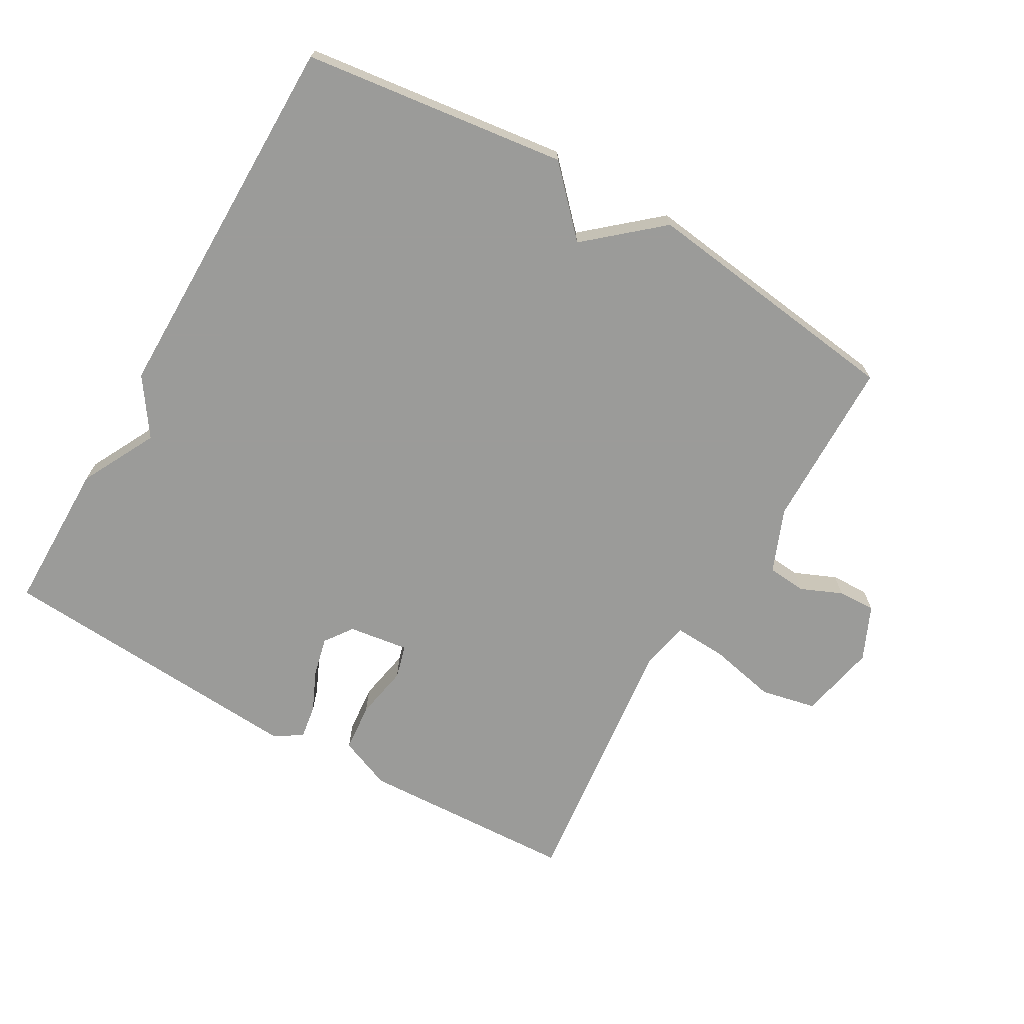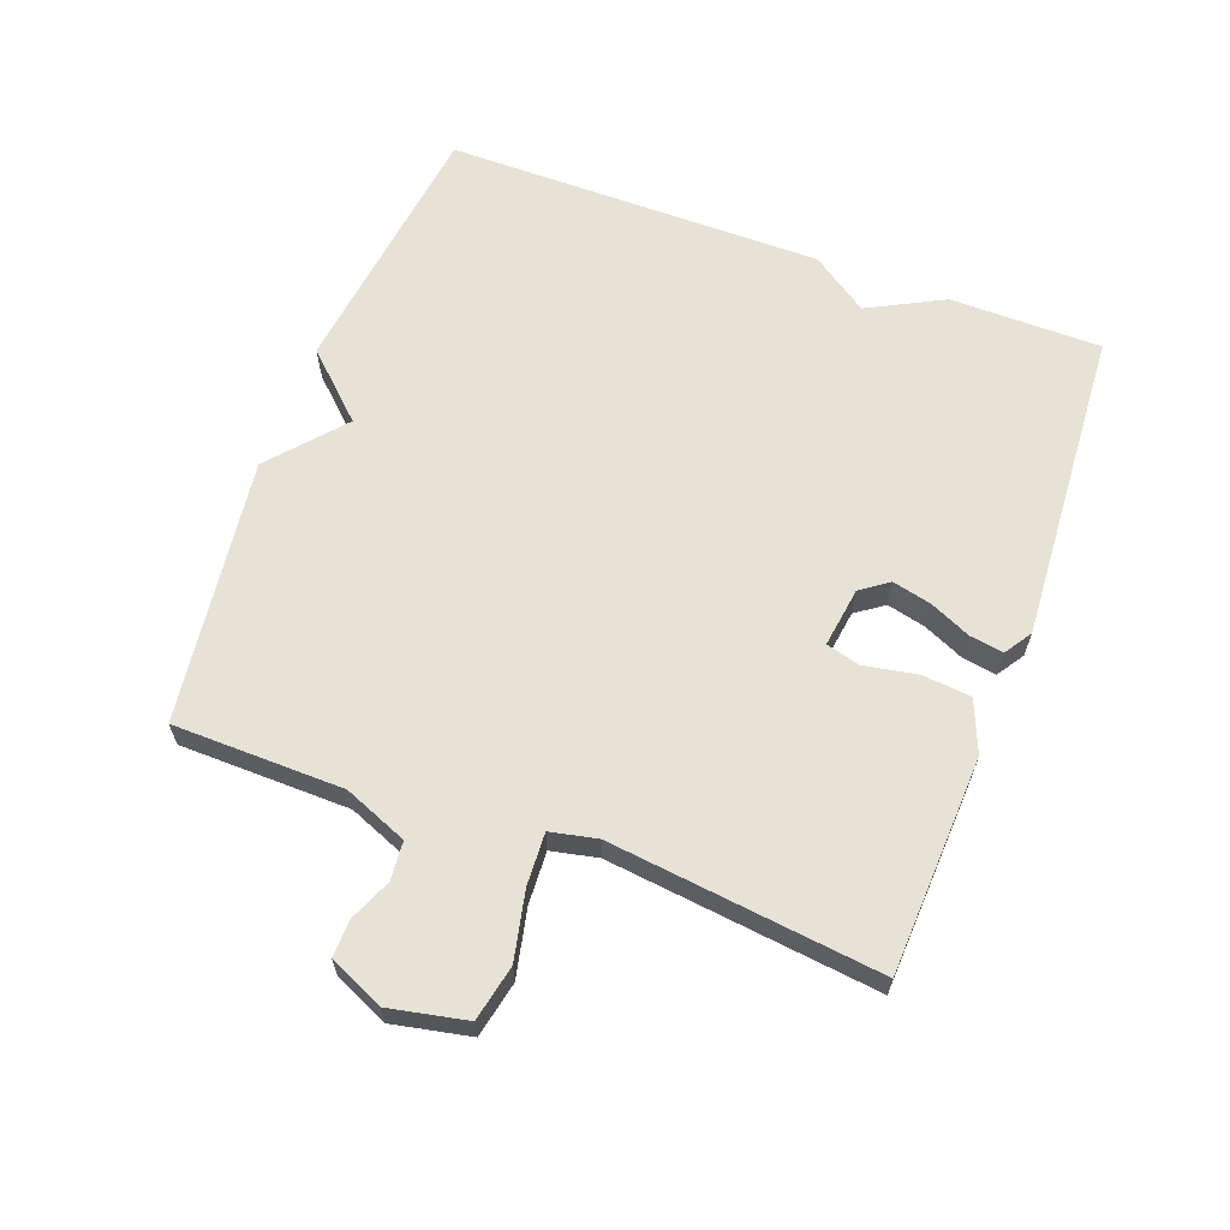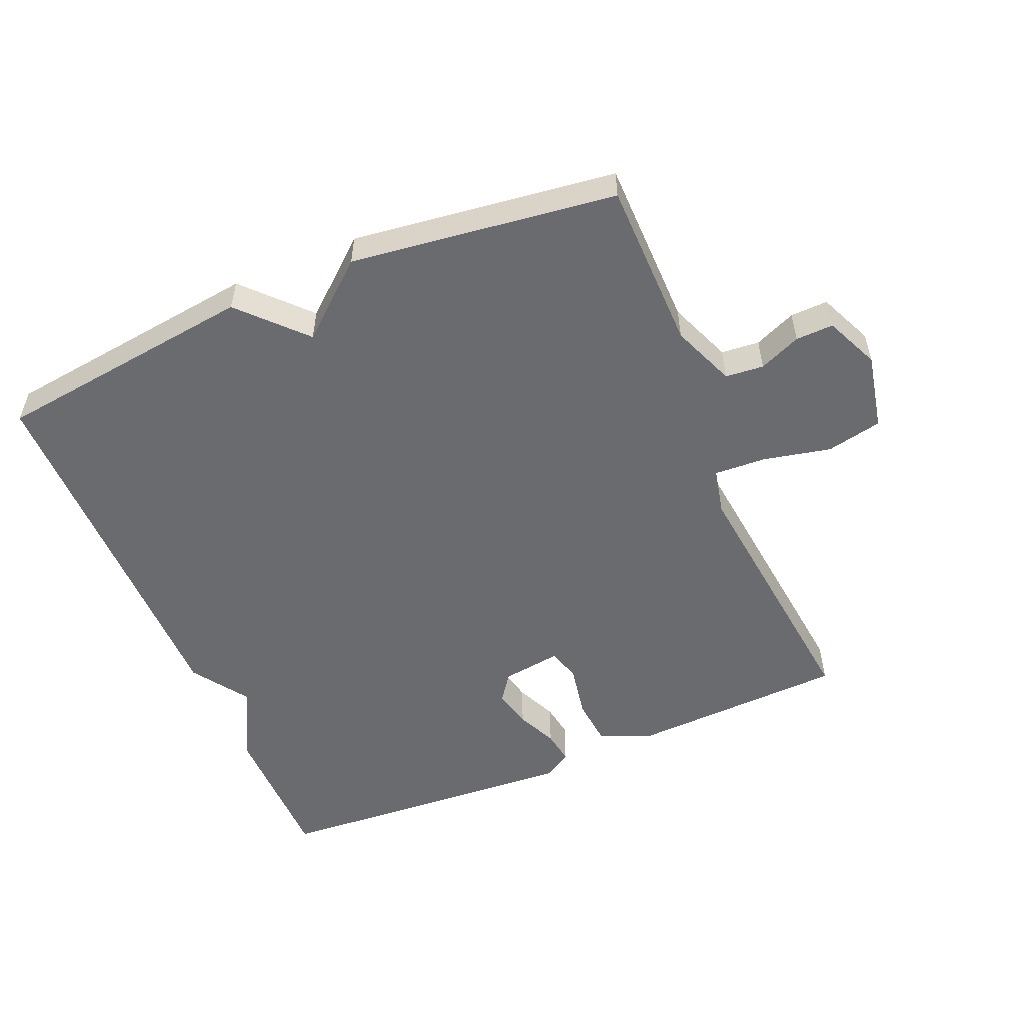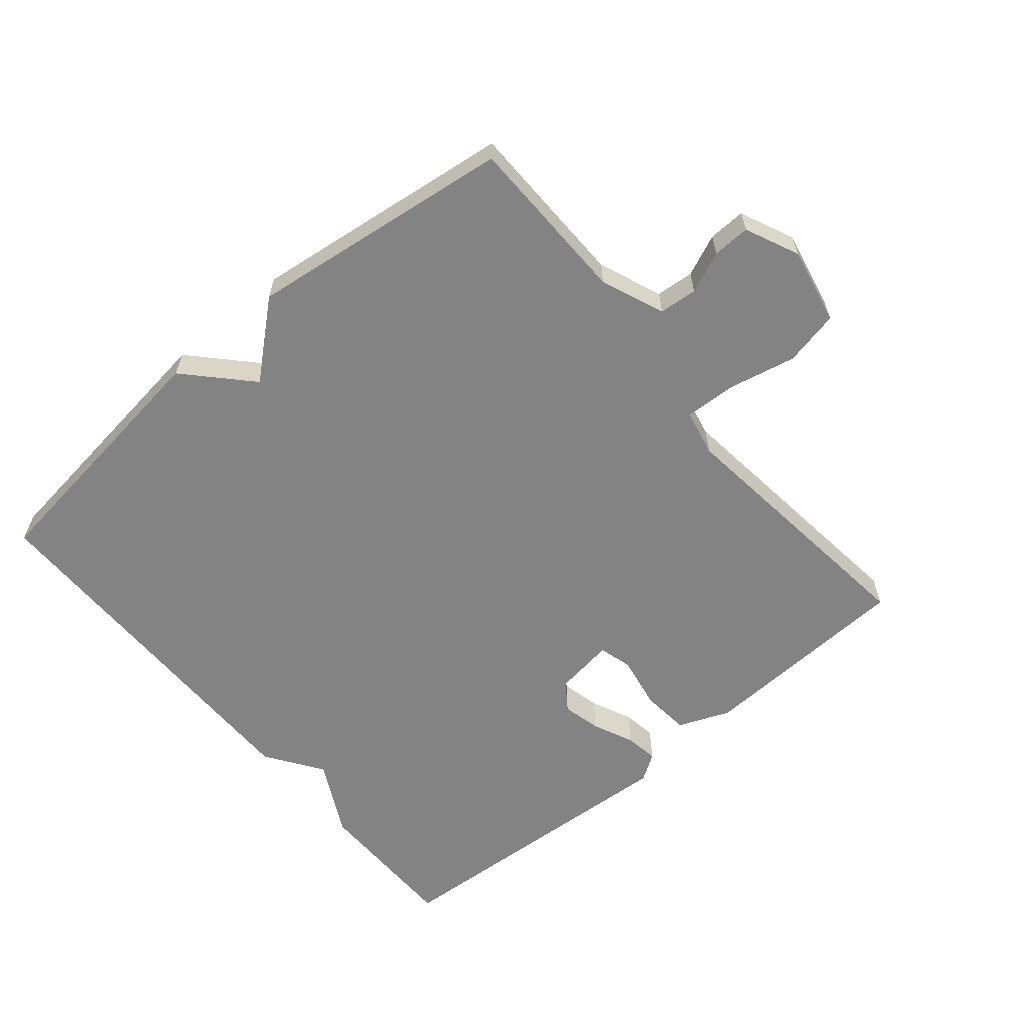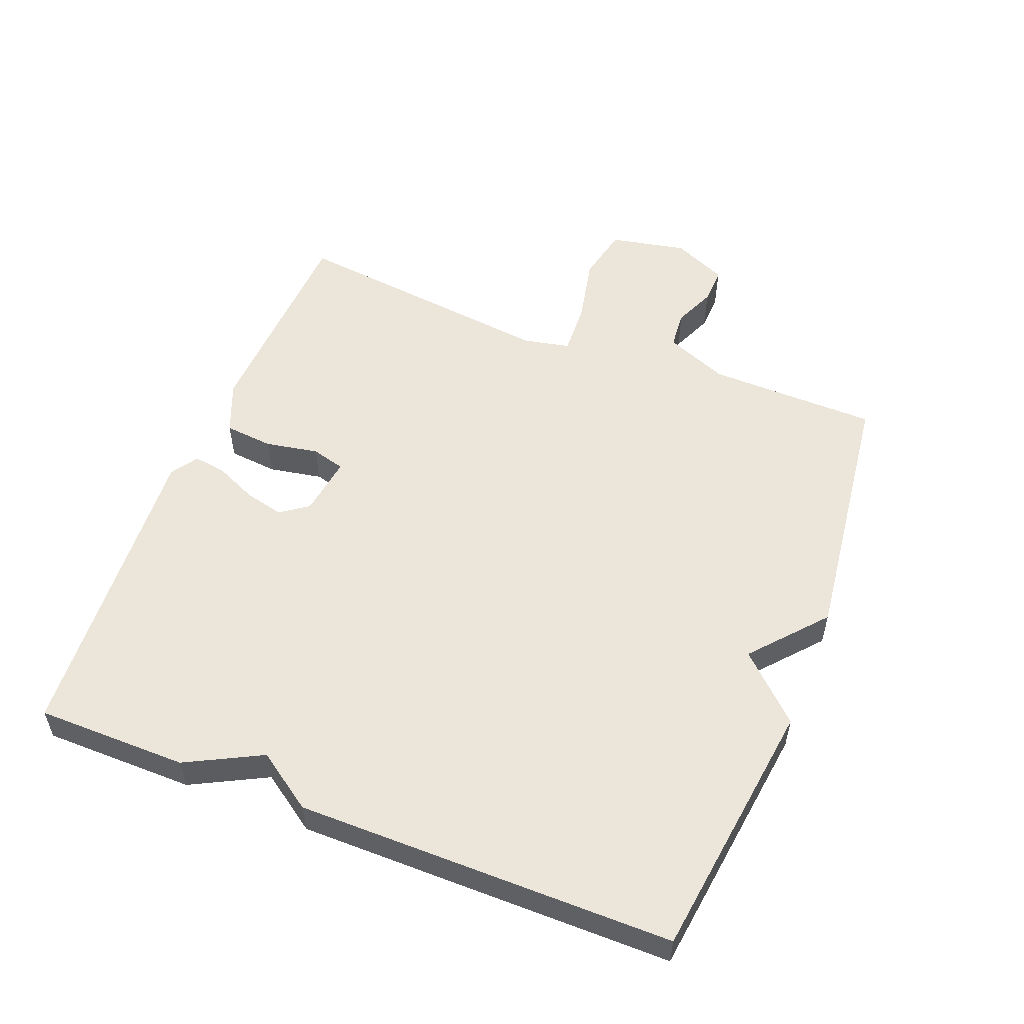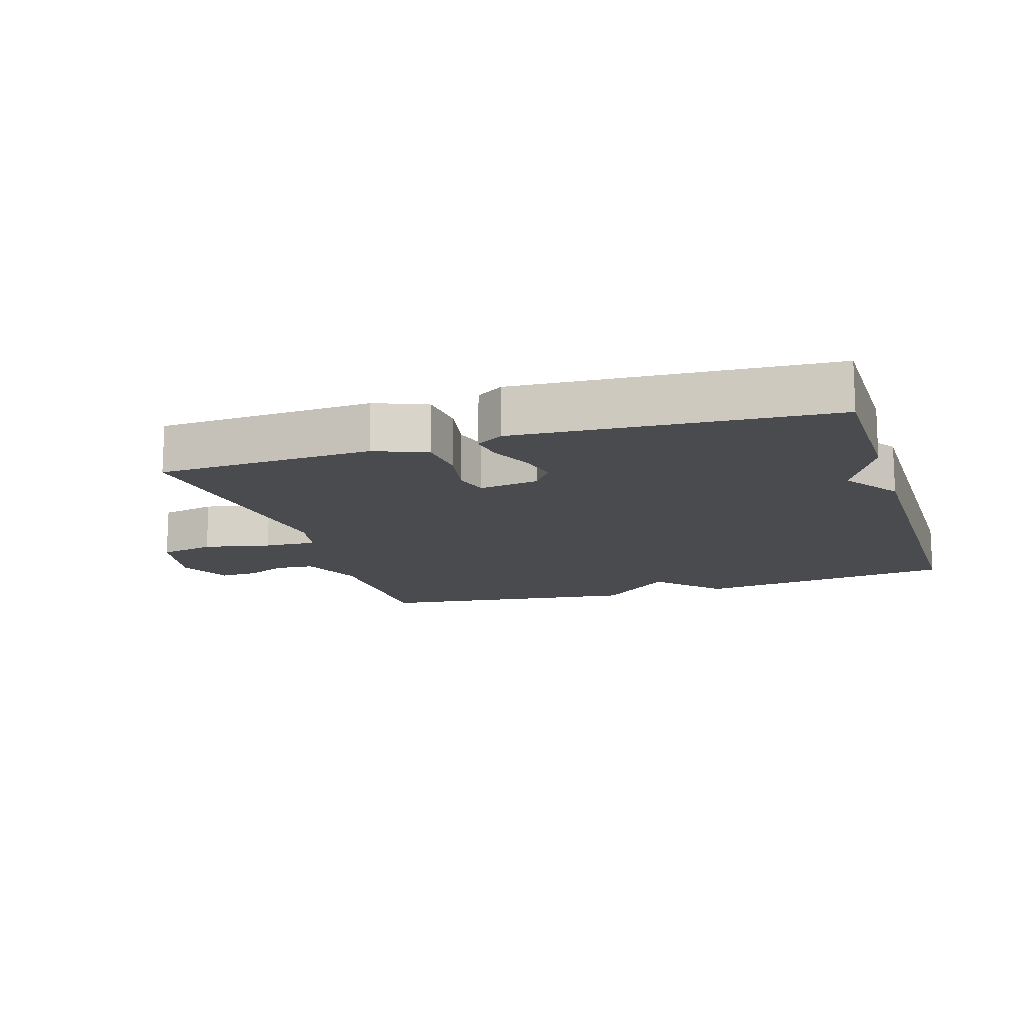
<metadata>
{"format":"obj","ext":"obj","renderer":"f3d","projection":"perspective","resolution":1024,"background":"white","views":[{"elev":-69.6,"azim":-29.9,"up":"+Y"},{"elev":63.6,"azim":110.4,"up":"+Y"},{"elev":-53.4,"azim":22.8,"up":"+Y"},{"elev":-61.1,"azim":40.0,"up":"+Y"},{"elev":54.3,"azim":-68.5,"up":"+Y"},{"elev":-14.1,"azim":-162.6,"up":"+Y"}]}
</metadata>
<code>
v 0.5 0.07 0.5
v 0.504 0.07 0.242
v 0.543 0.07 0.146
v 0.601 0.07 0.141
v 0.664 0.07 0.168
v 0.721 0.07 0.17
v 0.758 0.07 0.088
v 0.734 0.07 -0.029
v 0.65 0.07 -0.047
v 0.548 0.07 -0.025
v 0.468 0.07 -0.021
v 0.453 0.07 -0.092
v 0.5 0.07 -0.5
v 0.172 0.07 -0.515
v 0.093 0.07 -0.483
v 0.086 0.07 -0.409
v 0.101 0.07 -0.328
v 0.087 0.07 -0.277
v -0.004 0.07 -0.29
v -0.034 0.07 -0.332
v -0.02 0.07 -0.391
v 0.008 0.07 -0.453
v 0.016 0.07 -0.504
v -0.025 0.07 -0.531
v -0.5 0.07 -0.5
v -0.501 0.07 -0.271
v -0.442 0.07 -0.157
v -0.501 0.07 -0.071
v -0.5 0.07 0.5
v -0.102 0.07 0.551
v -0.012 0.07 0.456
v 0.098 0.07 0.551
v 0.5 0 0.5
v 0.504 0 0.242
v 0.543 0 0.146
v 0.601 0 0.141
v 0.664 0 0.168
v 0.721 0 0.17
v 0.758 0 0.088
v 0.734 0 -0.029
v 0.65 0 -0.047
v 0.548 0 -0.025
v 0.468 0 -0.021
v 0.453 0 -0.092
v 0.5 0 -0.5
v 0.172 0 -0.515
v 0.093 0 -0.483
v 0.086 0 -0.409
v 0.101 0 -0.328
v 0.087 0 -0.277
v -0.004 0 -0.29
v -0.034 0 -0.332
v -0.02 0 -0.391
v 0.008 0 -0.453
v 0.016 0 -0.504
v -0.025 0 -0.531
v -0.5 0 -0.5
v -0.501 0 -0.271
v -0.442 0 -0.157
v -0.501 0 -0.071
v -0.5 0 0.5
v -0.102 0 0.551
v -0.012 0 0.456
v 0.098 0 0.551
f 31 32 1 2
f 29 30 31
f 28 29 31
f 27 28 31
f 27 31 2 3
f 25 26 27
f 24 25 27
f 23 24 27
f 22 23 27
f 21 22 27
f 20 21 27
f 19 20 27
f 27 3 4
f 19 27 4
f 18 19 4
f 17 18 4 5
f 15 16 17
f 14 15 17
f 13 14 17
f 12 13 17
f 11 12 17
f 11 17 5
f 6 7 8
f 5 6 8
f 11 5 8
f 10 11 8
f 8 9 10
f 34 33 64 63
f 63 62 61
f 63 61 60
f 63 60 59
f 35 34 63 59
f 59 58 57
f 59 57 56
f 59 56 55
f 59 55 54
f 59 54 53
f 59 53 52
f 59 52 51
f 36 35 59
f 36 59 51
f 36 51 50
f 37 36 50 49
f 49 48 47
f 49 47 46
f 49 46 45
f 49 45 44
f 49 44 43
f 37 49 43
f 40 39 38
f 40 38 37
f 40 37 43
f 40 43 42
f 42 41 40
f 1 33 34 2
f 2 34 35 3
f 3 35 36 4
f 4 36 37 5
f 5 37 38 6
f 6 38 39 7
f 7 39 40 8
f 8 40 41 9
f 9 41 42 10
f 10 42 43 11
f 11 43 44 12
f 12 44 45 13
f 13 45 46 14
f 14 46 47 15
f 15 47 48 16
f 16 48 49 17
f 17 49 50 18
f 18 50 51 19
f 19 51 52 20
f 20 52 53 21
f 21 53 54 22
f 22 54 55 23
f 23 55 56 24
f 24 56 57 25
f 25 57 58 26
f 26 58 59 27
f 27 59 60 28
f 28 60 61 29
f 29 61 62 30
f 30 62 63 31
f 31 63 64 32
f 32 64 33 1

</code>
